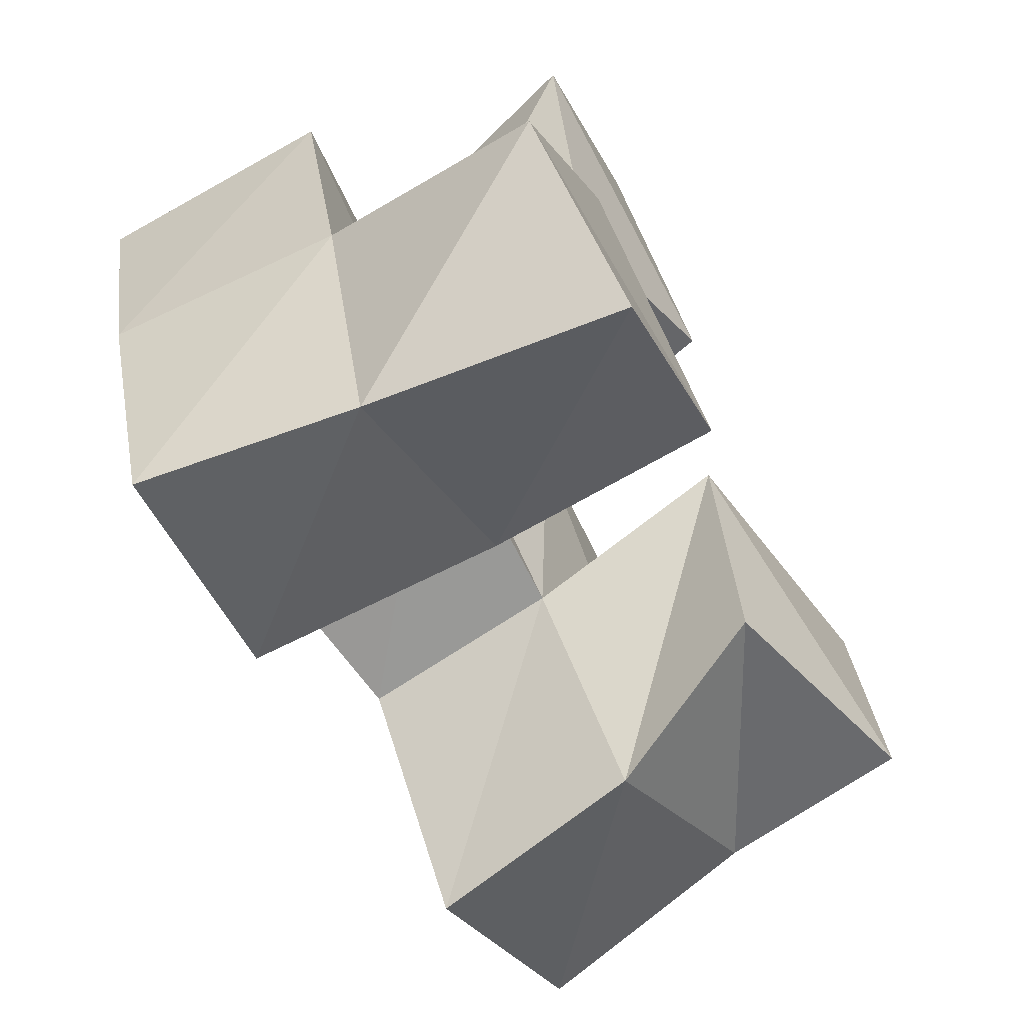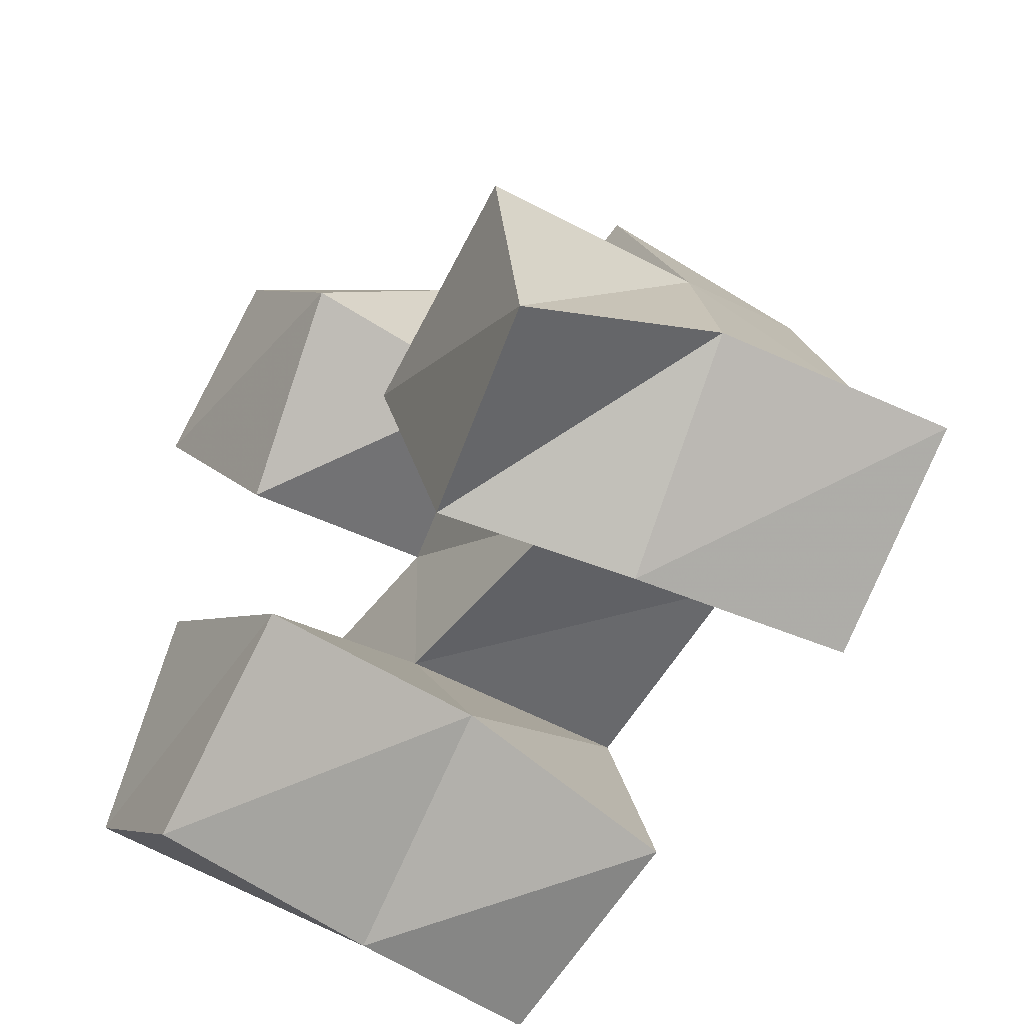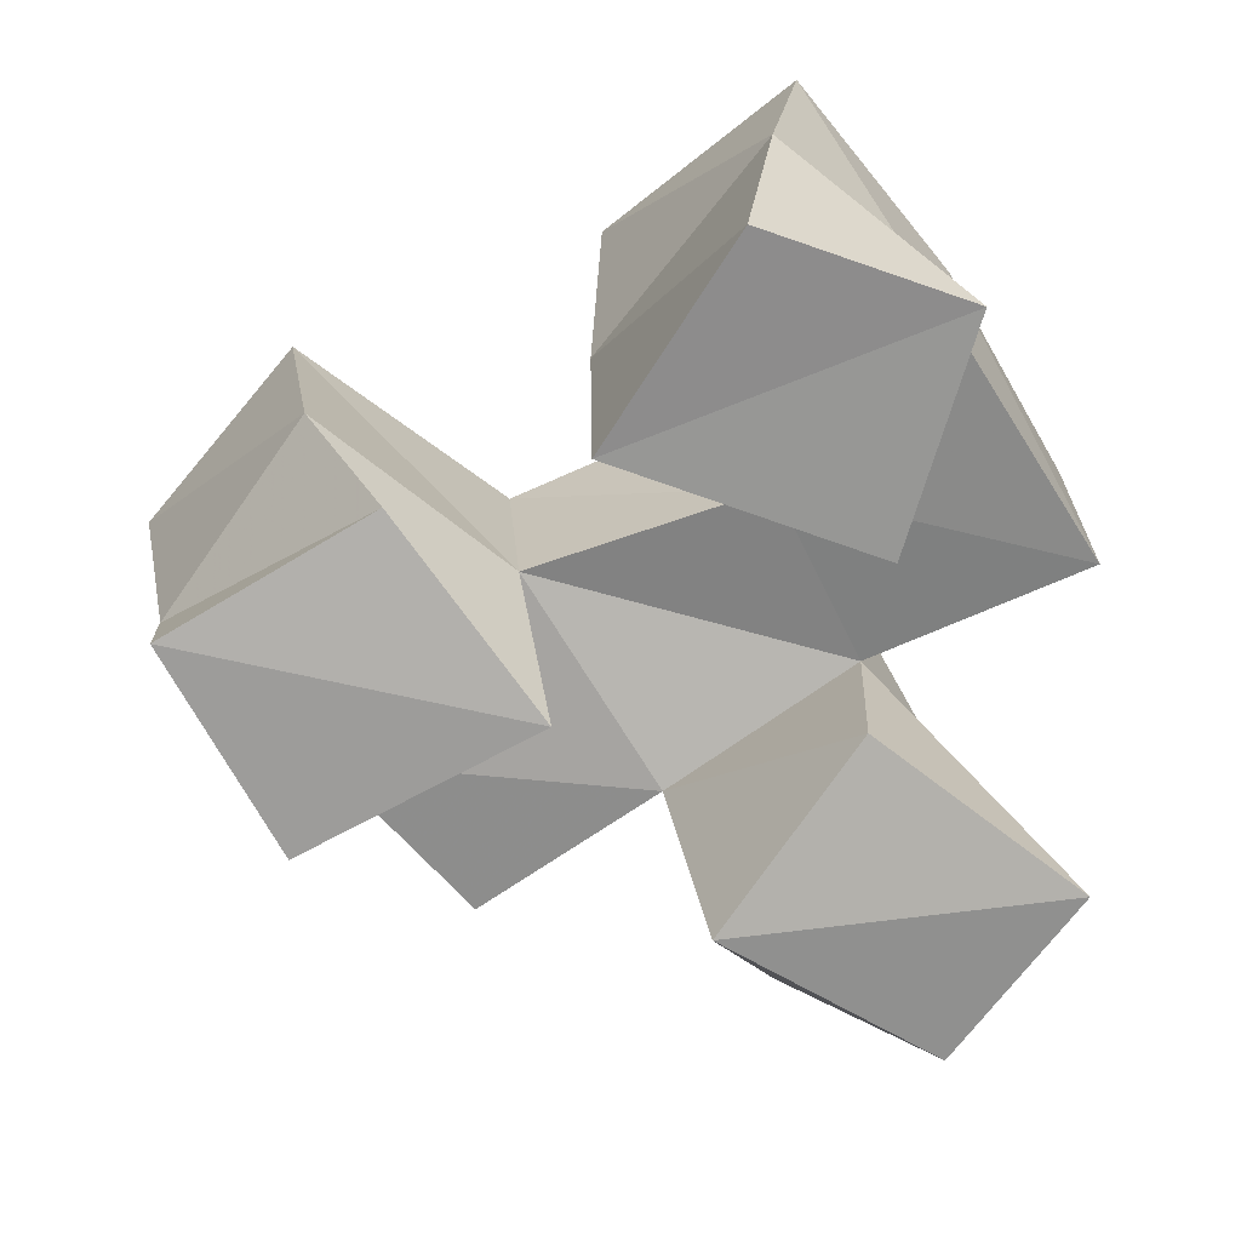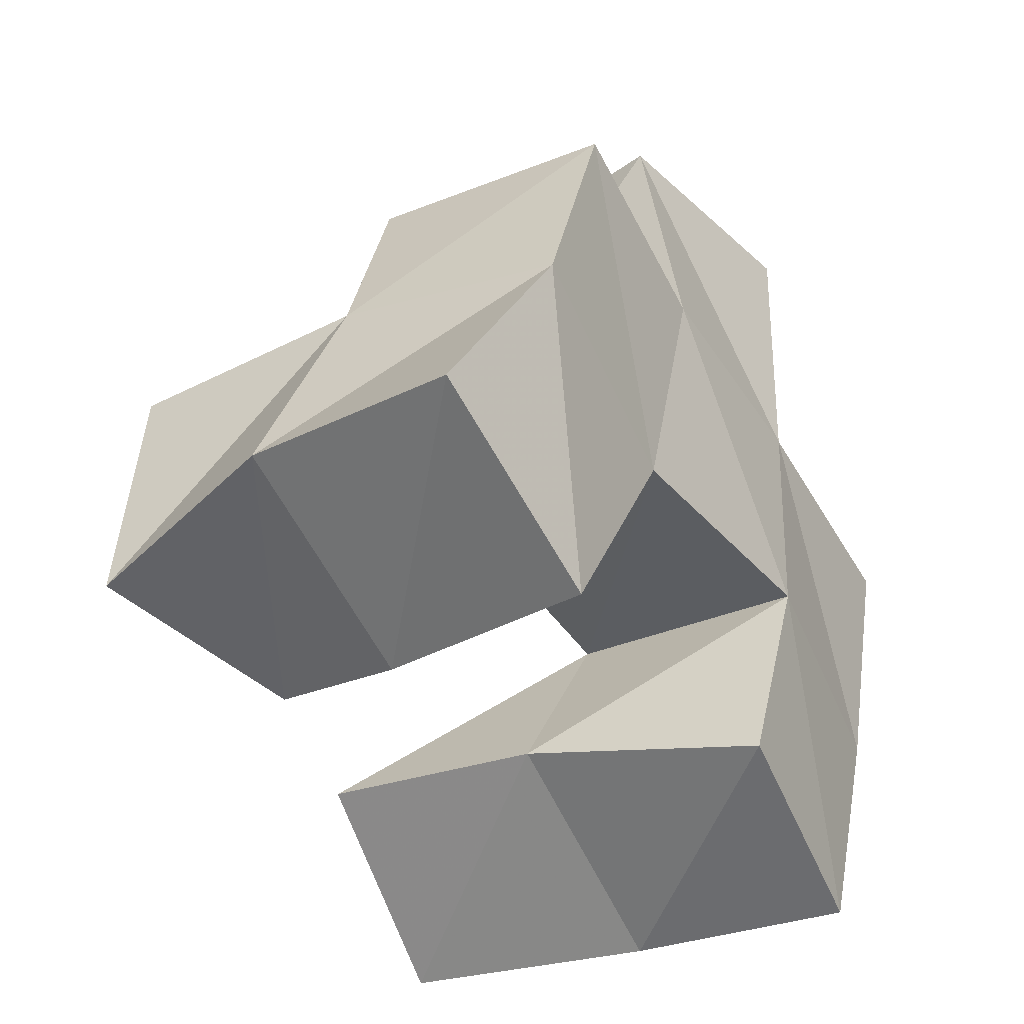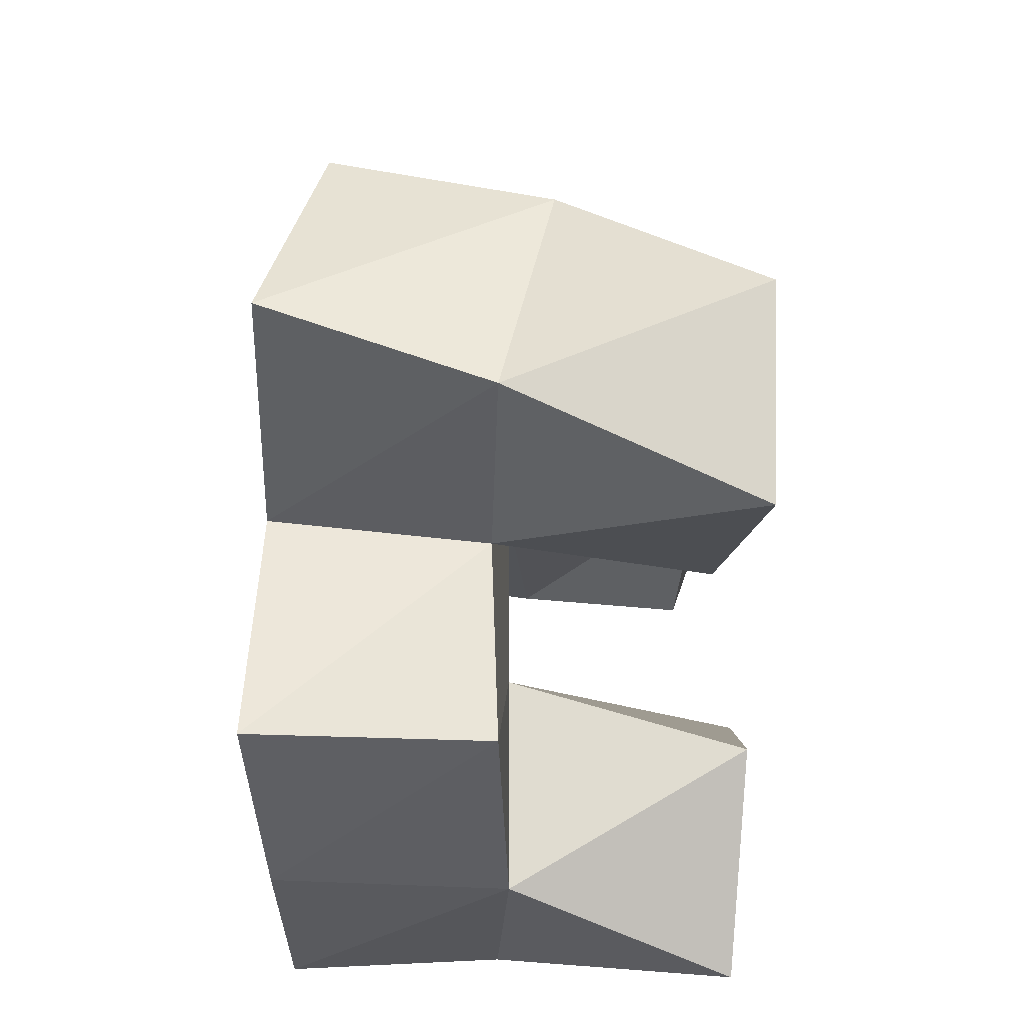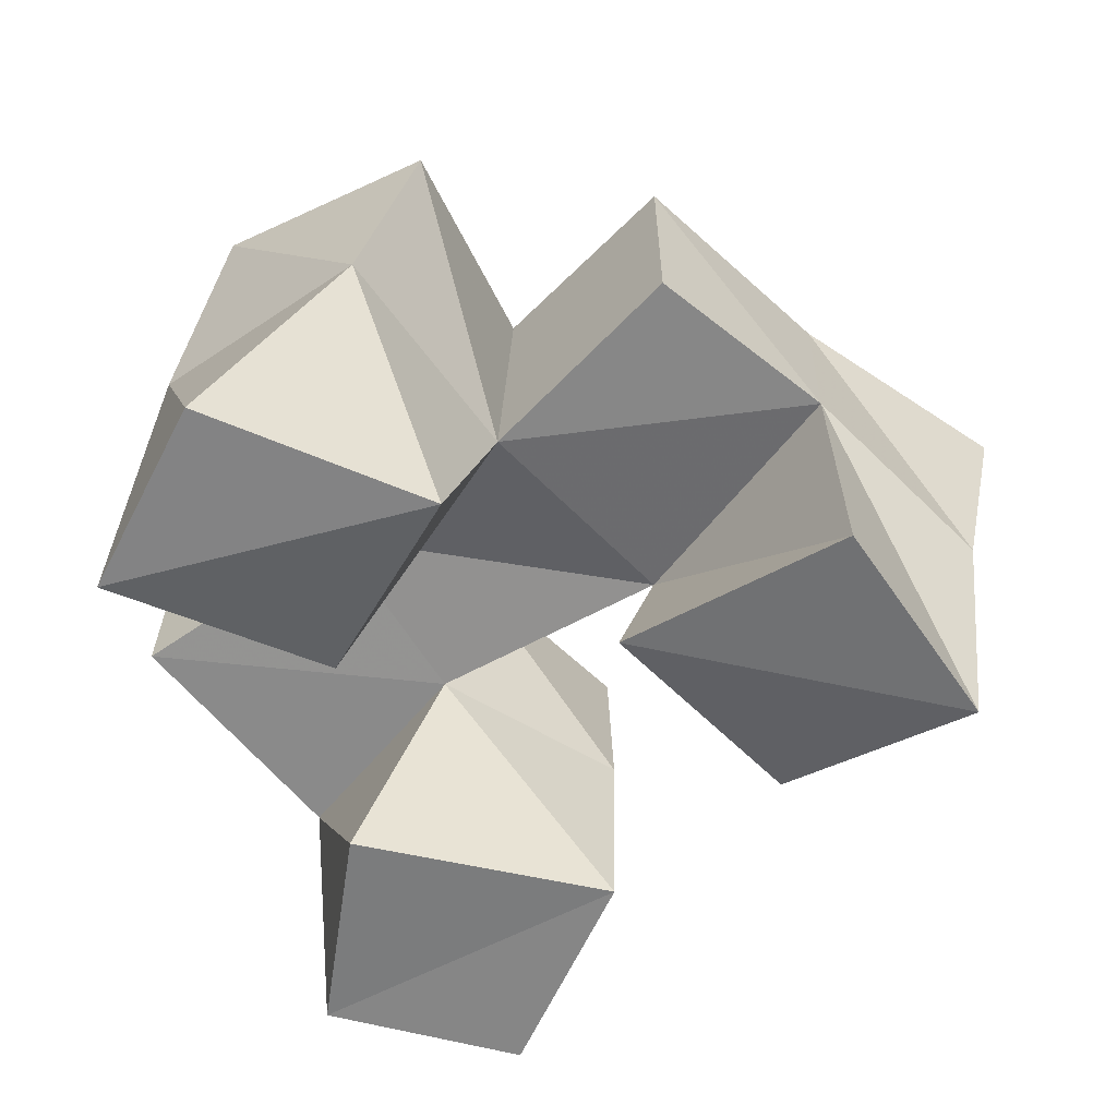
<metadata>
{"format":"obj","ext":"obj","renderer":"f3d","projection":"perspective","resolution":1024,"background":"white","views":[{"elev":-71.7,"azim":-61.4,"up":"+Z"},{"elev":-47.7,"azim":54.6,"up":"+Z"},{"elev":-65.6,"azim":-162.7,"up":"+Y"},{"elev":-32.3,"azim":119.3,"up":"+Z"},{"elev":36.7,"azim":-87.9,"up":"+Z"},{"elev":-61.2,"azim":24.8,"up":"+Y"}]}
</metadata>
<code>
v -0.268 0.1 0.4163
v -0.2751 0.1524 0.4163
v -0.2307 0.1 0.4483
v -0.2306 0.1487 0.4465
v -0.3025 0.1021 0.4427
v -0.2985 0.1488 0.4631
v -0.276 0.1 0.483
v -0.2563 0.1505 0.4828
v -0.1906 0.1126 0.4505
v -0.1751 0.1489 0.4407
v -0.145 0.1 0.4584
v -0.1352 0.1411 0.4706
v -0.2067 0.1085 0.4994
v -0.2033 0.1523 0.4856
v -0.1533 0.1 0.5072
v -0.1528 0.1496 0.5126
v -0.262 0.1087 0.5181
v -0.2625 0.1537 0.5251
v -0.2232 0.1 0.547
v -0.2174 0.1429 0.5361
v -0.293 0.1 0.5589
v -0.2769 0.1516 0.5738
v -0.2582 0.1 0.586
v -0.2268 0.1423 0.5847
v -0.2819 0.1975 0.4187
v -0.2352 0.2006 0.4378
v -0.301 0.1976 0.4664
v -0.2528 0.2022 0.4817
v -0.1672 0.1952 0.4406
v -0.1259 0.1901 0.4667
v -0.1994 0.1958 0.4864
v -0.1529 0.1975 0.5075
v -0.2615 0.1993 0.5289
v -0.2142 0.1977 0.5372
v -0.2635 0.1987 0.5818
v -0.2138 0.1887 0.5851
v -0.313 0.1503 0.5172
v -0.3125 0.1996 0.517
v -0.1719 0.1467 0.553
v -0.1719 0.198 0.5528
f 1 2 4
f 3 1 4
f 2 6 8
f 4 2 8
f 6 5 7
f 8 6 7
f 5 1 3
f 7 5 3
f 8 7 3
f 4 8 3
f 2 1 5
f 6 2 5
f 9 10 12
f 11 9 12
f 10 14 16
f 12 10 16
f 14 13 15
f 16 14 15
f 13 9 11
f 15 13 11
f 16 15 11
f 12 16 11
f 10 9 13
f 14 10 13
f 17 18 20
f 19 17 20
f 18 22 24
f 20 18 24
f 22 21 23
f 24 22 23
f 21 17 19
f 23 21 19
f 24 23 19
f 20 24 19
f 18 17 21
f 22 18 21
f 2 25 26
f 4 2 26
f 25 27 28
f 26 25 28
f 27 6 8
f 28 27 8
f 6 2 4
f 8 6 4
f 28 8 4
f 26 28 4
f 25 2 6
f 27 25 6
f 10 29 30
f 12 10 30
f 29 31 32
f 30 29 32
f 31 14 16
f 32 31 16
f 14 10 12
f 16 14 12
f 32 16 12
f 30 32 12
f 29 10 14
f 31 29 14
f 18 33 34
f 20 18 34
f 33 35 36
f 34 33 36
f 35 22 24
f 36 35 24
f 22 18 20
f 24 22 20
f 36 24 20
f 34 36 20
f 33 18 22
f 35 33 22
f 6 27 28
f 8 6 28
f 27 38 33
f 28 27 33
f 38 37 18
f 33 38 18
f 37 6 8
f 18 37 8
f 33 18 8
f 28 33 8
f 27 6 37
f 38 27 37
f 8 28 31
f 14 8 31
f 28 33 34
f 31 28 34
f 33 18 20
f 34 33 20
f 18 8 14
f 20 18 14
f 34 20 14
f 31 34 14
f 28 8 18
f 33 28 18
f 14 31 32
f 16 14 32
f 31 34 40
f 32 31 40
f 34 20 39
f 40 34 39
f 20 14 16
f 39 20 16
f 40 39 16
f 32 40 16
f 31 14 20
f 34 31 20

</code>
